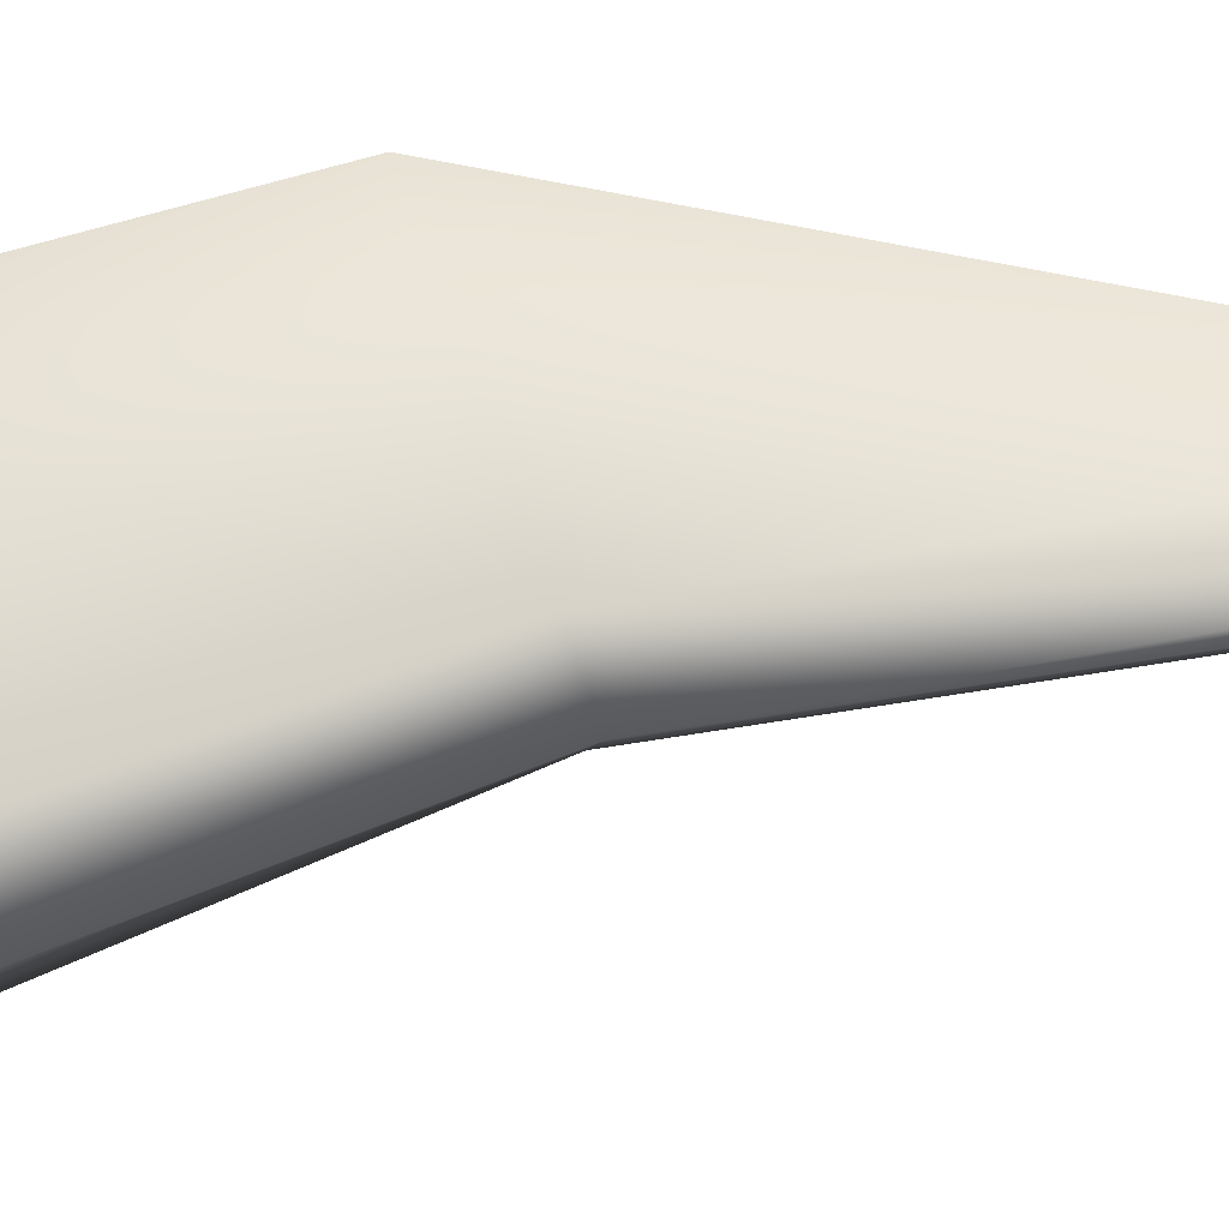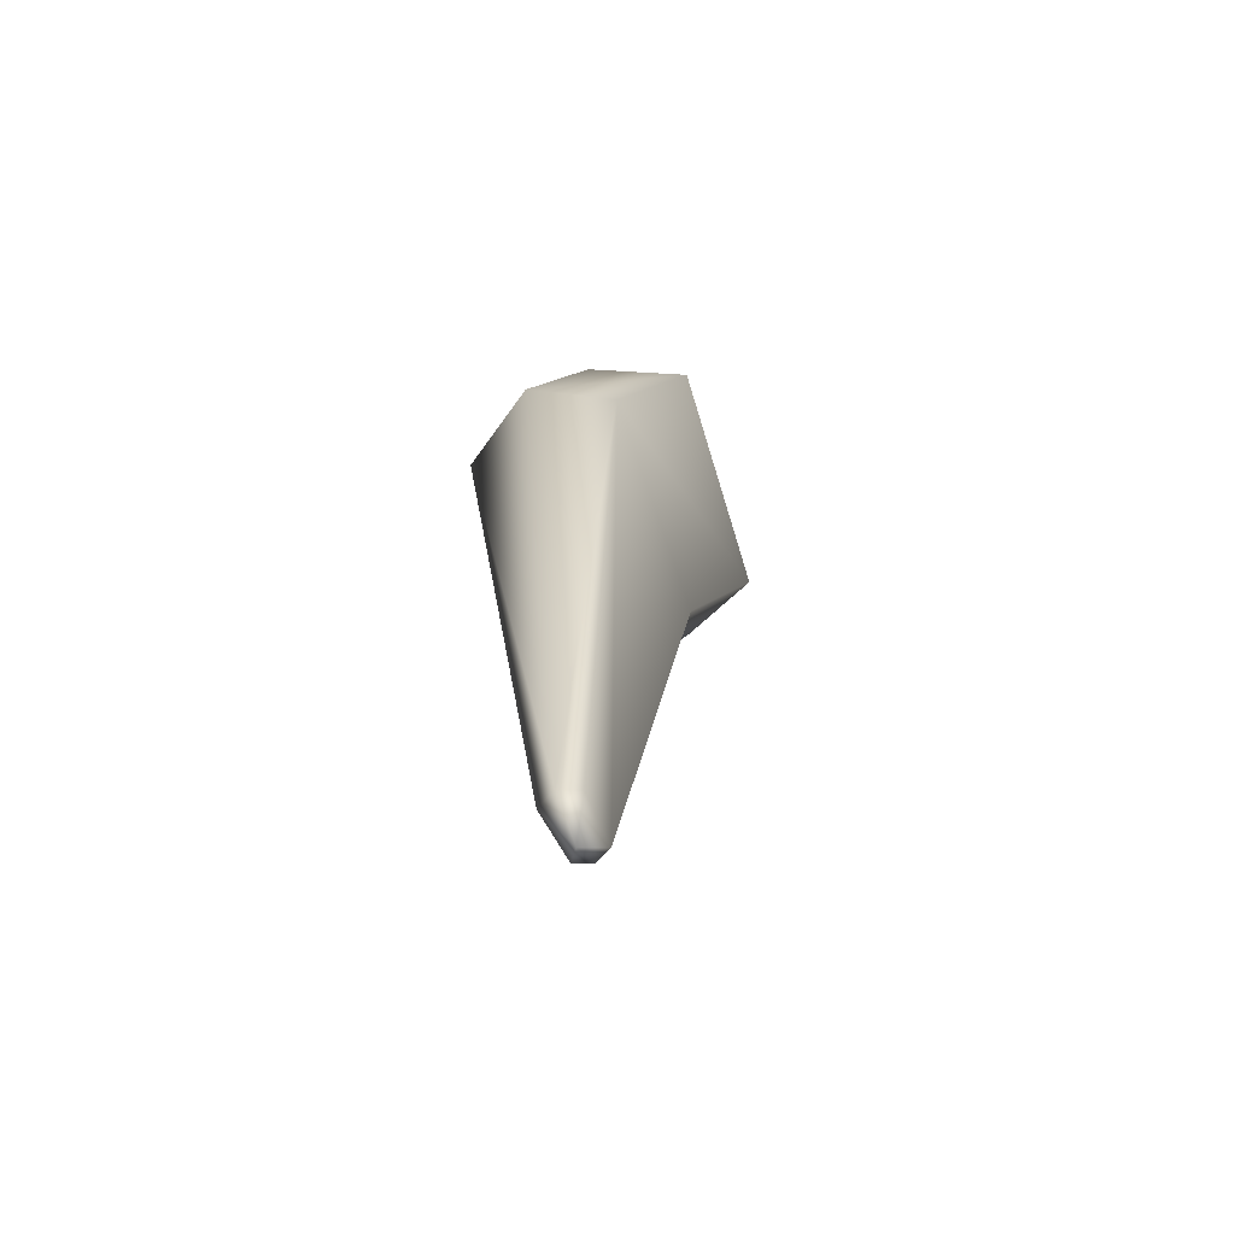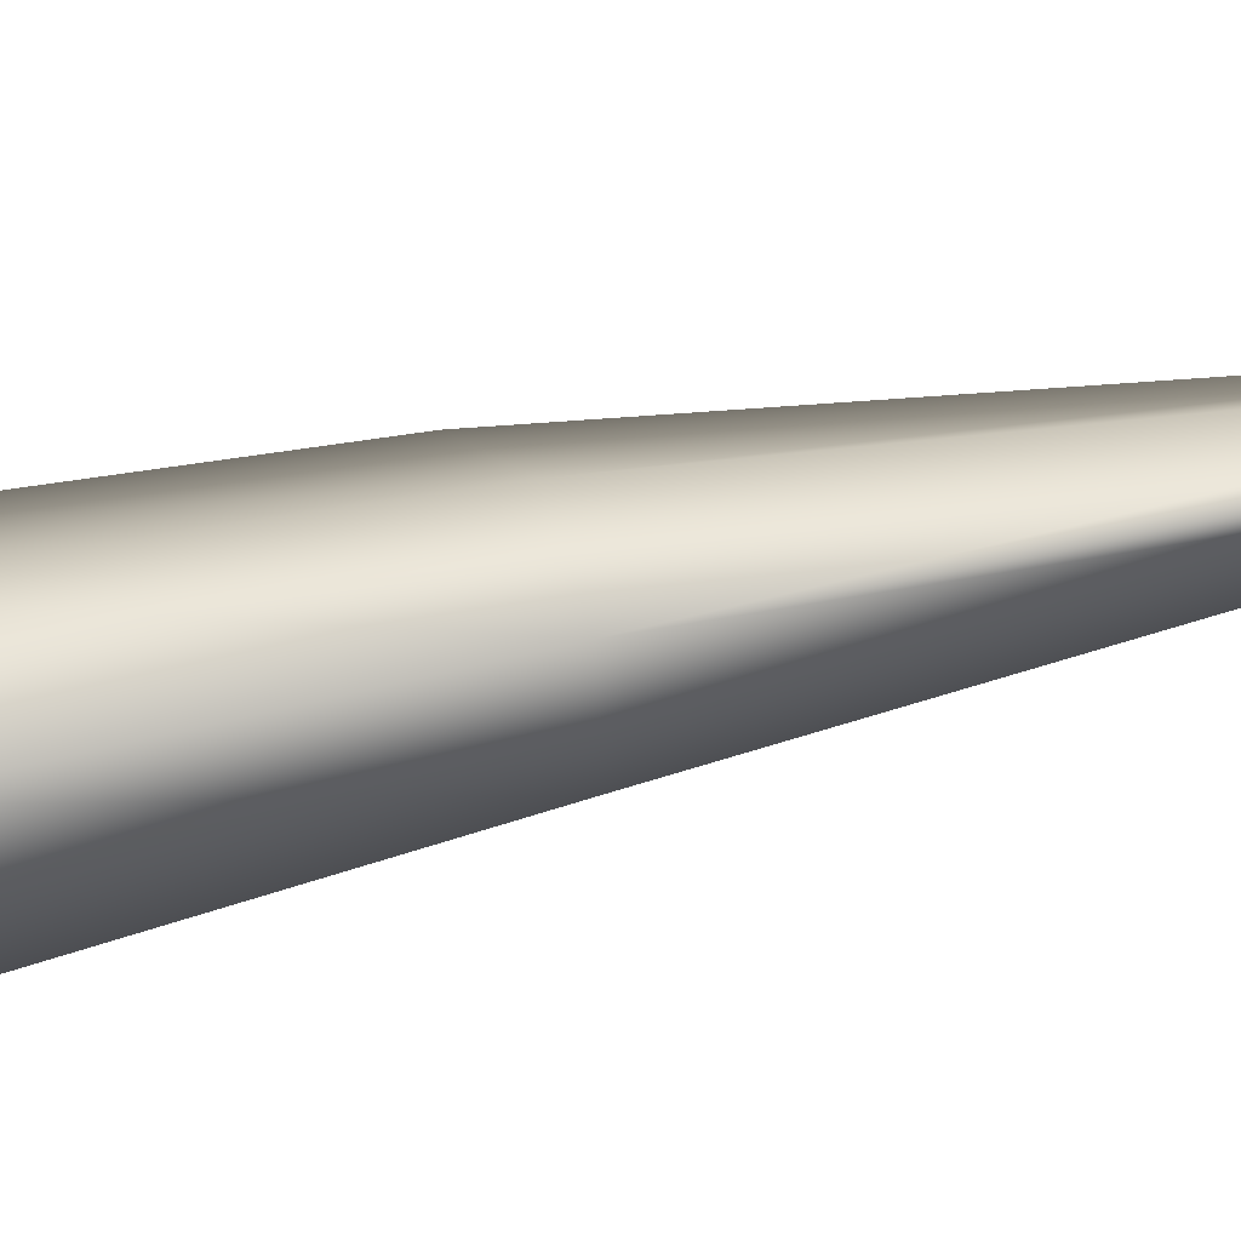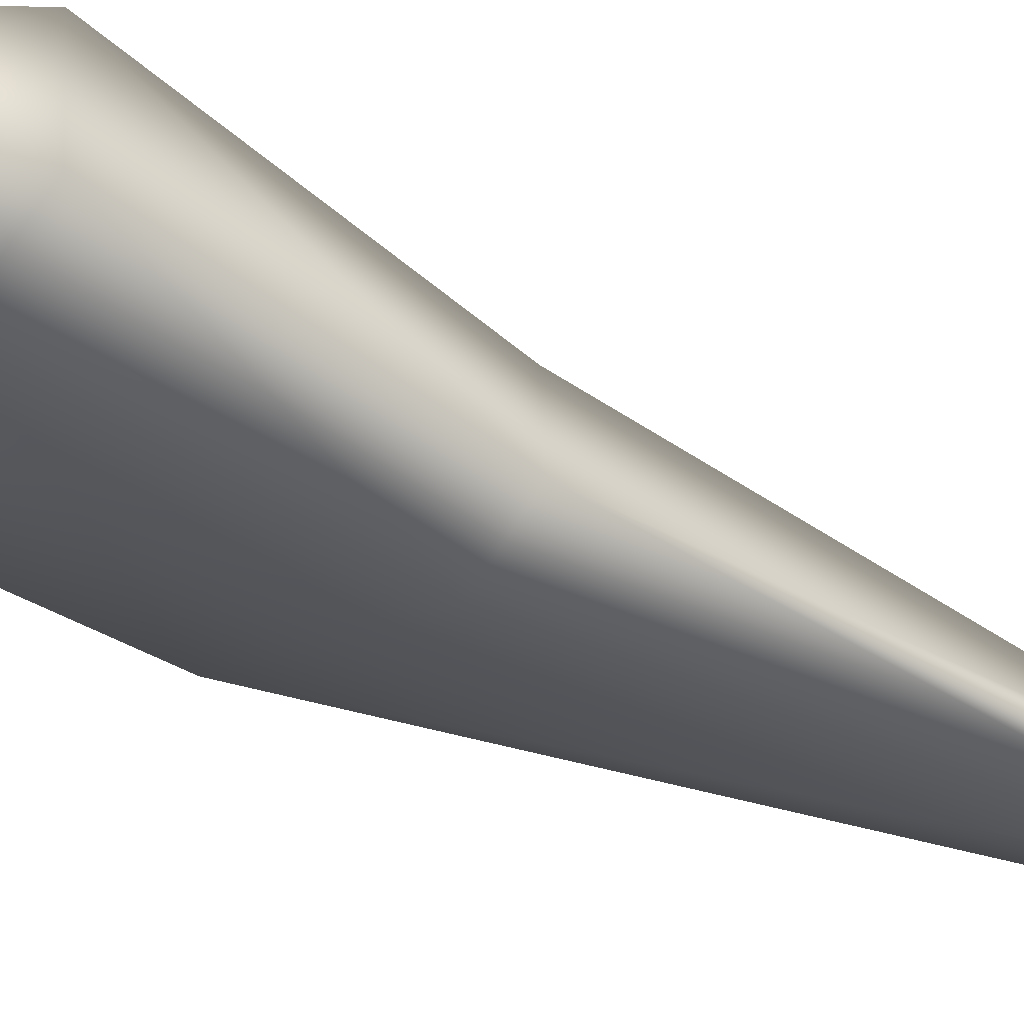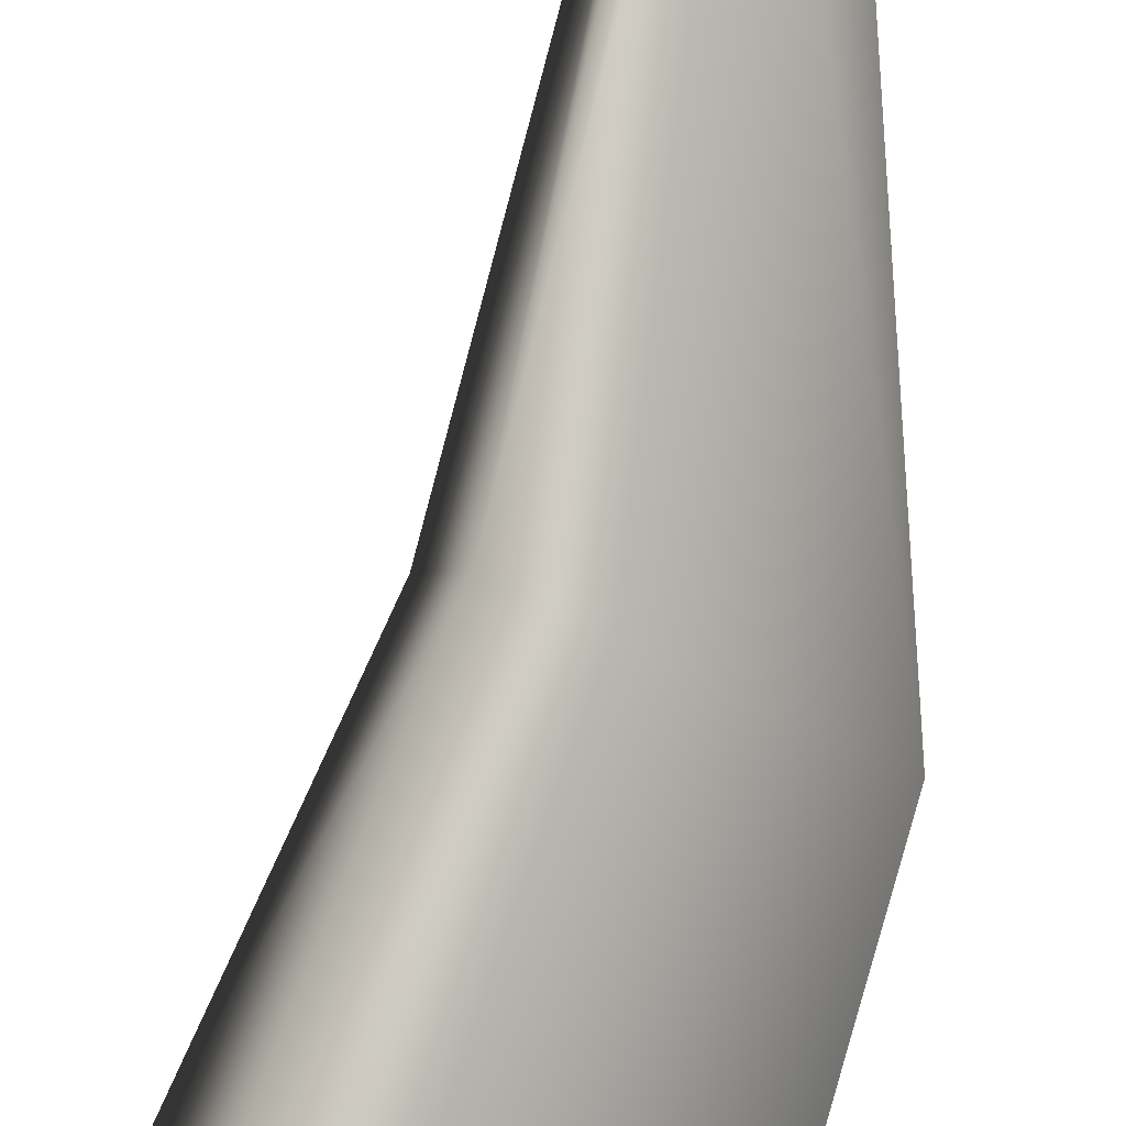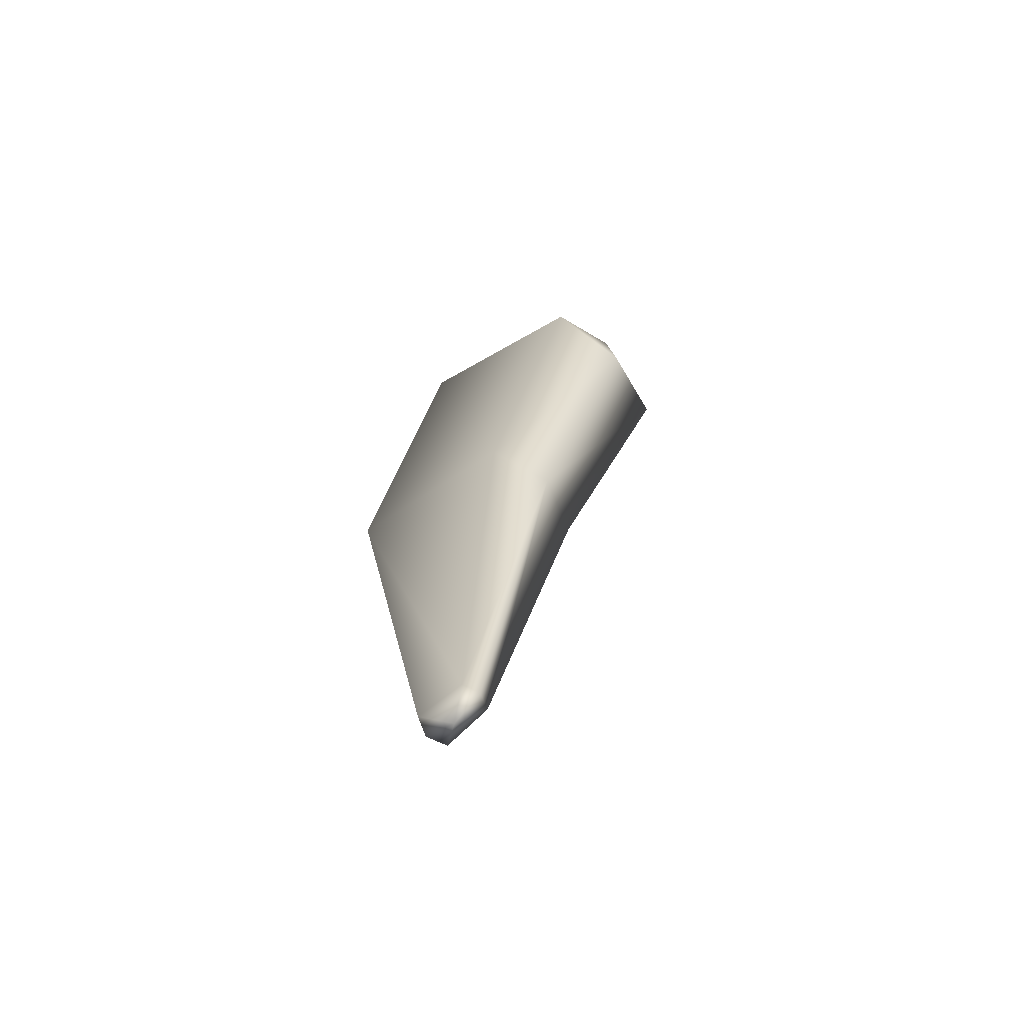
<metadata>
{"format":"obj","ext":"obj","renderer":"f3d","projection":"perspective","resolution":1024,"background":"white","views":[{"elev":18.4,"azim":96.1,"up":"+Y"},{"elev":-62.0,"azim":-109.4,"up":"+Z"},{"elev":-38.4,"azim":106.0,"up":"+Y"},{"elev":-65.0,"azim":66.8,"up":"+Y"},{"elev":-79.0,"azim":175.4,"up":"+Y"},{"elev":-72.6,"azim":-2.2,"up":"+Z"}]}
</metadata>
<code>
g Spider_mine_blue_07
v -0.2725 0.3094 0.1038
v -0.3252 0.371 0.1382
v -0.3231 0.3347 -0.09163
v -0.3085 0.3184 -0.09347
v -0.2839 0.2838 0.09746
v -0.3115 0.3114 -0.09372
v -0.3184 0.3084 -0.09347
v -0.3094 0.2724 0.1038
v -0.2839 0.2838 0.09746
v -0.3115 0.3114 -0.09372
v -0.2475 0.2474 0.2073
v -0.277 0.2288 0.217
v -0.3347 0.3231 -0.09163
v -0.371 0.3251 0.1382
v -0.3404 0.2805 0.2747
v -0.3315 0.3315 -0.09113
v -0.3597 0.3596 0.1474
v -0.3222 0.3221 0.29
v -0.3207 0.3206 -0.1023
v -0.3085 0.3184 -0.09347
v -0.3231 0.3347 -0.09163
v -0.3347 0.3231 -0.09163
v -0.3184 0.3084 -0.09347
v -0.3115 0.3114 -0.09372
v -0.2806 0.3403 0.2747
v -0.2288 0.2769 0.2169
v -0.2416 0.2675 0.256
v -0.2751 0.301 0.2922
v -0.25 0.25 0.2534
v -0.2913 0.2913 0.2981
v -0.2475 0.2474 0.2073
v -0.277 0.2288 0.217
v -0.2676 0.2415 0.256
v -0.3011 0.275 0.2922
v -0.3404 0.2805 0.2747
v -0.3222 0.3221 0.29
v -0.2806 0.3403 0.2747
v -0.2288 0.2769 0.2169
v -0.2475 0.2474 0.2073
g Spider_mine_blue_07_0
f 3 2 1
f 4 3 1
f 4 1 5
f 6 4 5
f 9 8 7
f 10 9 7
f 8 9 11
f 12 8 11
f 14 13 7
f 8 14 7
f 14 8 12
f 15 14 12
f 14 17 16
f 13 14 16
f 17 14 15
f 18 17 15
f 16 17 2
f 3 16 2
f 21 20 19
f 19 16 21
f 16 19 22
f 19 23 22
f 23 19 24
f 19 20 24
f 27 26 25
f 28 27 25
f 28 30 29
f 27 28 29
f 29 31 26
f 27 29 26
f 29 33 32
f 31 29 32
f 29 30 34
f 33 29 34
f 35 32 33
f 34 35 33
f 34 30 36
f 35 34 36
f 28 25 36
f 30 28 36
f 1 2 37
f 38 1 37
f 5 1 38
f 39 5 38
f 37 2 17
f 18 37 17

</code>
